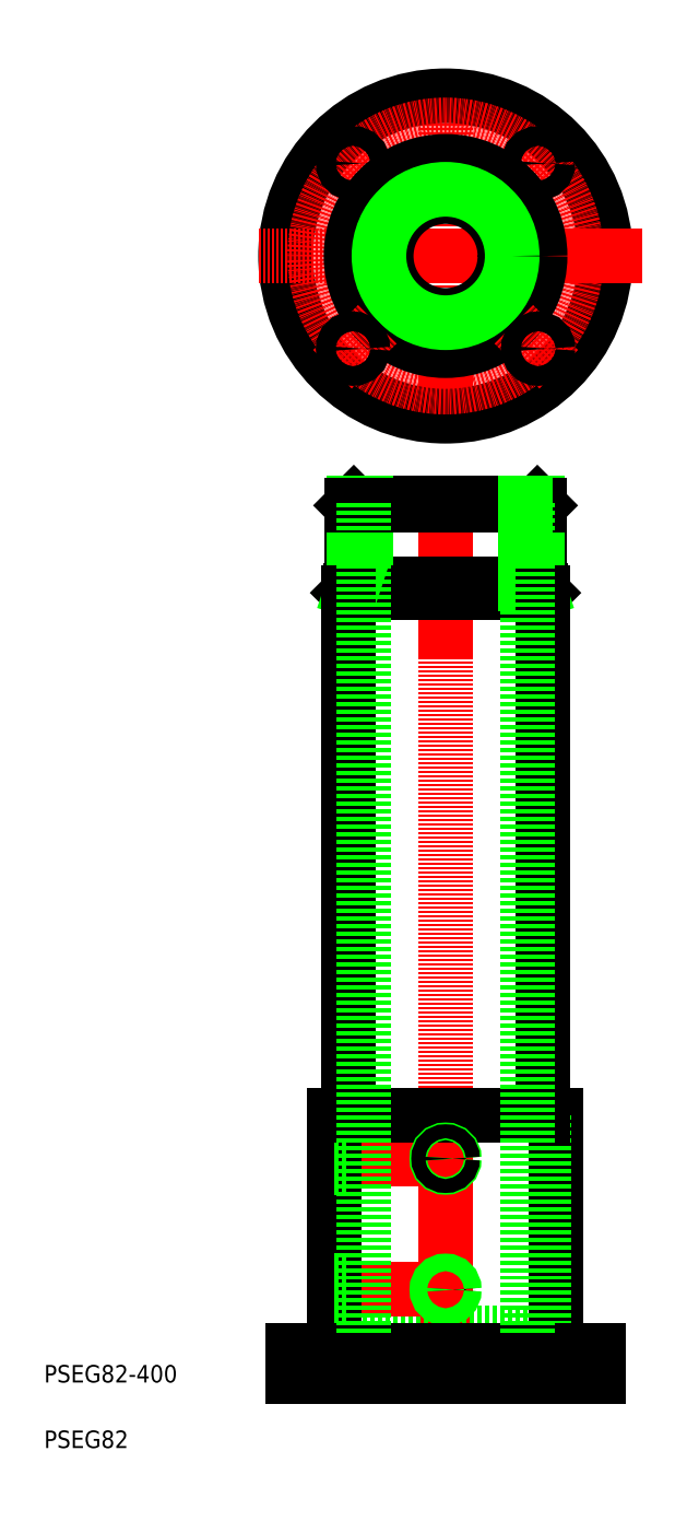
<metadata>
{"format":"dxf","ext":"dxf","renderer":"ezdxf+matplotlib","layout":"modelspace","background":"white","min_lineweight":24,"dpi":150}
</metadata>
<code>
0
SECTION
2
ENTITIES
0
TEXT
8
0
10
104.4
20
50
30
0
40
8
1
PSEG82-400
0
TEXT
8
0
10
104.4
20
20
30
0
40
8
1
PSEG82
0
LINE
8
CENTER
10
288.4
20
460
30
0
11
288.4
21
46.12
31
0
0
LINE
8
0
10
243.4
20
72.48
30
0
11
333.4
21
72.48
31
0
0
LINE
8
CENTER
10
234.6
20
152.5
30
0
11
296.8
21
152.5
31
0
0
LINE
8
0
10
237.6
20
172.5
30
0
11
339.2
21
172.5
31
0
0
LINE
8
CENTER
10
234.6
20
92.48
30
0
11
297.2
21
92.48
31
0
0
LINE
8
0
10
218.4
20
52.48
30
0
11
358.4
21
52.48
31
0
0
LINE
8
0
10
243.4
20
172.5
30
0
11
243.4
21
72.48
31
0
0
LINE
8
0
10
237.6
20
172.5
30
0
11
237.6
21
64.48
31
0
0
LINE
8
CENTER
10
228.4
20
67.26
30
0
11
228.4
21
49.3
31
0
0
LINE
8
0
10
223.9
20
64.48
30
0
11
223.9
21
52.48
31
0
0
LINE
8
0
10
218.4
20
64.48
30
0
11
218.4
21
52.48
31
0
0
LINE
8
0
10
232.9
20
64.48
30
0
11
232.9
21
52.48
31
0
0
LINE
8
0
10
248.7
20
72.48
30
0
11
248.7
21
52.48
31
0
0
LINE
8
0
10
237.6
20
88.48
30
0
11
243.4
21
88.48
31
0
0
LINE
8
0
10
237.6
20
89.08
30
0
11
243.4
21
89.08
31
0
0
LINE
8
0
10
237.6
20
95.88
30
0
11
243.4
21
95.88
31
0
0
LINE
8
0
10
237.6
20
96.48
30
0
11
243.4
21
96.48
31
0
0
CIRCLE
8
0
10
288.4
20
92.48
30
0
40
3.2
0
CIRCLE
8
0
10
288.4
20
92.48
30
0
40
4
0
LINE
8
0
10
339.2
20
172.5
30
0
11
339.2
21
64.48
31
0
0
LINE
8
0
10
333.4
20
172.5
30
0
11
333.4
21
72.48
31
0
0
LINE
8
0
10
328.2
20
72.48
30
0
11
328.2
21
52.48
31
0
0
LINE
8
CENTER
10
348.4
20
67.49
30
0
11
348.4
21
49.53
31
0
0
LINE
8
0
10
352.9
20
64.48
30
0
11
352.9
21
52.48
31
0
0
LINE
8
0
10
343.9
20
64.48
30
0
11
343.9
21
52.48
31
0
0
LINE
8
0
10
358.4
20
64.48
30
0
11
358.4
21
52.48
31
0
0
LINE
8
CENTER
10
340.3
20
617.5
30
0
11
319.7
21
597
31
0
0
LINE
8
CENTER
10
236.6
20
617.5
30
0
11
257.1
21
597
31
0
0
LINE
8
CENTER
10
288.4
20
644.5
30
0
11
288.4
21
486.9
31
0
0
CIRCLE
8
0
10
288.4
20
565.7
30
0
40
73.33
0
CIRCLE
8
CENTER
10
288.4
20
565.7
30
0
40
60
0
LINE
8
0
10
246.4
20
452.5
30
0
11
330.5
21
452.5
31
0
0
LINE
8
0
10
245.4
20
415.5
30
0
11
331.5
21
415.5
31
0
0
LINE
8
0
10
332
20
412.5
30
0
11
244.9
21
412.5
31
0
0
LINE
8
CENTER
10
293.8
20
565.7
30
0
11
299.1
21
565.7
31
0
0
LINE
8
CENTER
10
202.7
20
565.7
30
0
11
378.6
21
565.7
31
0
0
CIRCLE
8
0
10
288.4
20
565.7
30
0
40
43.33
0
CIRCLE
8
0
10
288.4
20
565.7
30
0
40
34.33
0
LINE
8
0
10
251.7
20
415.5
30
0
11
251.7
21
452.5
31
0
0
LINE
8
0
10
245.4
20
412.5
30
0
11
245.4
21
451.5
31
0
0
LINE
8
0
10
243.9
20
411.5
30
0
11
244.9
21
412.5
31
0
0
LINE
8
0
10
245.4
20
451.5
30
0
11
246.4
21
452.5
31
0
0
LINE
8
CENTER
10
236.6
20
513.8
30
0
11
257.1
21
534.4
31
0
0
LINE
8
CENTER
10
288.4
20
560.4
30
0
11
288.4
21
555
31
0
0
LINE
8
0
10
331.5
20
412.5
30
0
11
331.5
21
451.5
31
0
0
LINE
8
0
10
333
20
411.5
30
0
11
332
21
412.5
31
0
0
LINE
8
0
10
331.5
20
451.5
30
0
11
330.5
21
452.5
31
0
0
LINE
8
CENTER
10
340.3
20
513.8
30
0
11
319.7
21
534.4
31
0
0
CIRCLE
8
0
10
288.4
20
565.7
30
0
40
31.87
0
CIRCLE
8
0
10
288.4
20
565.7
30
0
40
27.2
0
LINE
8
0
10
246.4
20
452.5
30
0
11
246.4
21
415.5
31
0
0
LINE
8
0
10
330.5
20
452.5
30
0
11
330.5
21
415.5
31
0
0
LINE
8
0
10
245.4
20
451.5
30
0
11
331.5
21
451.5
31
0
0
LINE
8
0
10
243.9
20
411.5
30
0
11
333
21
411.5
31
0
0
CIRCLE
8
0
10
288.4
20
565.7
30
0
40
30.54
0
LINE
8
0
10
218.4
20
52.48
30
0
11
358.4
21
52.48
31
0
0
CIRCLE
8
0
10
288.4
20
152.5
30
0
40
4
0
CIRCLE
8
0
10
288.4
20
152.5
30
0
40
3.2
0
LINE
8
0
10
237.6
20
156.5
30
0
11
243.4
21
156.5
31
0
0
LINE
8
0
10
237.6
20
155.9
30
0
11
243.4
21
155.9
31
0
0
LINE
8
0
10
237.6
20
149.1
30
0
11
243.4
21
149.1
31
0
0
LINE
8
0
10
237.6
20
148.5
30
0
11
243.4
21
148.5
31
0
0
LINE
8
0
10
218.4
20
64.48
30
0
11
358.4
21
64.48
31
0
0
LINE
8
0
10
325.2
20
415.5
30
0
11
325.2
21
452.5
31
0
0
CIRCLE
8
0
10
246
20
523.3
30
0
40
4.5
0
CIRCLE
8
0
10
246
20
608.1
30
0
40
4.5
0
CIRCLE
8
0
10
330.9
20
608.1
30
0
40
4.5
0
CIRCLE
8
0
10
330.9
20
523.3
30
0
40
4.5
0
LINE
8
0
10
246.4
20
415.5
30
0
11
245.4
21
412.5
31
0
0
LINE
8
0
10
330.5
20
415.5
30
0
11
331.5
21
412.5
31
0
0
LINE
8
0
10
333
20
411.5
30
0
11
333
21
172.5
31
0
0
LINE
8
0
10
243.9
20
411.5
30
0
11
243.9
21
172.5
31
0
0
LINE
8
0
10
326
20
452.5
30
0
11
326
21
72.48
31
0
0
LINE
8
0
10
250.9
20
452.5
30
0
11
250.9
21
72.48
31
0
0
ENDSEC
0
EOF

</code>
